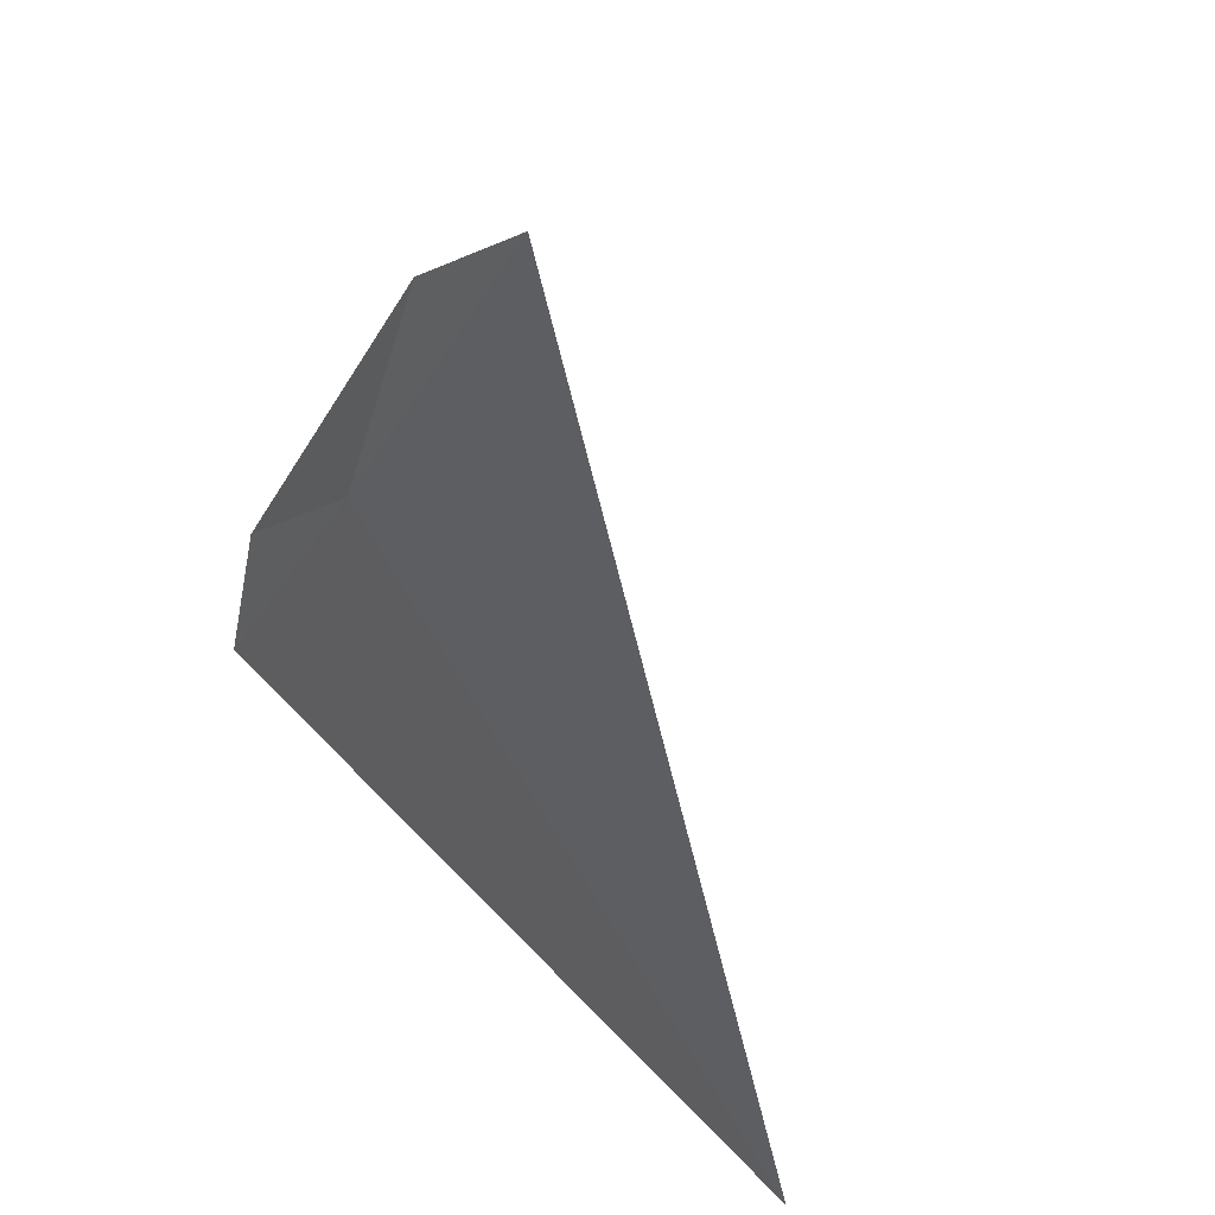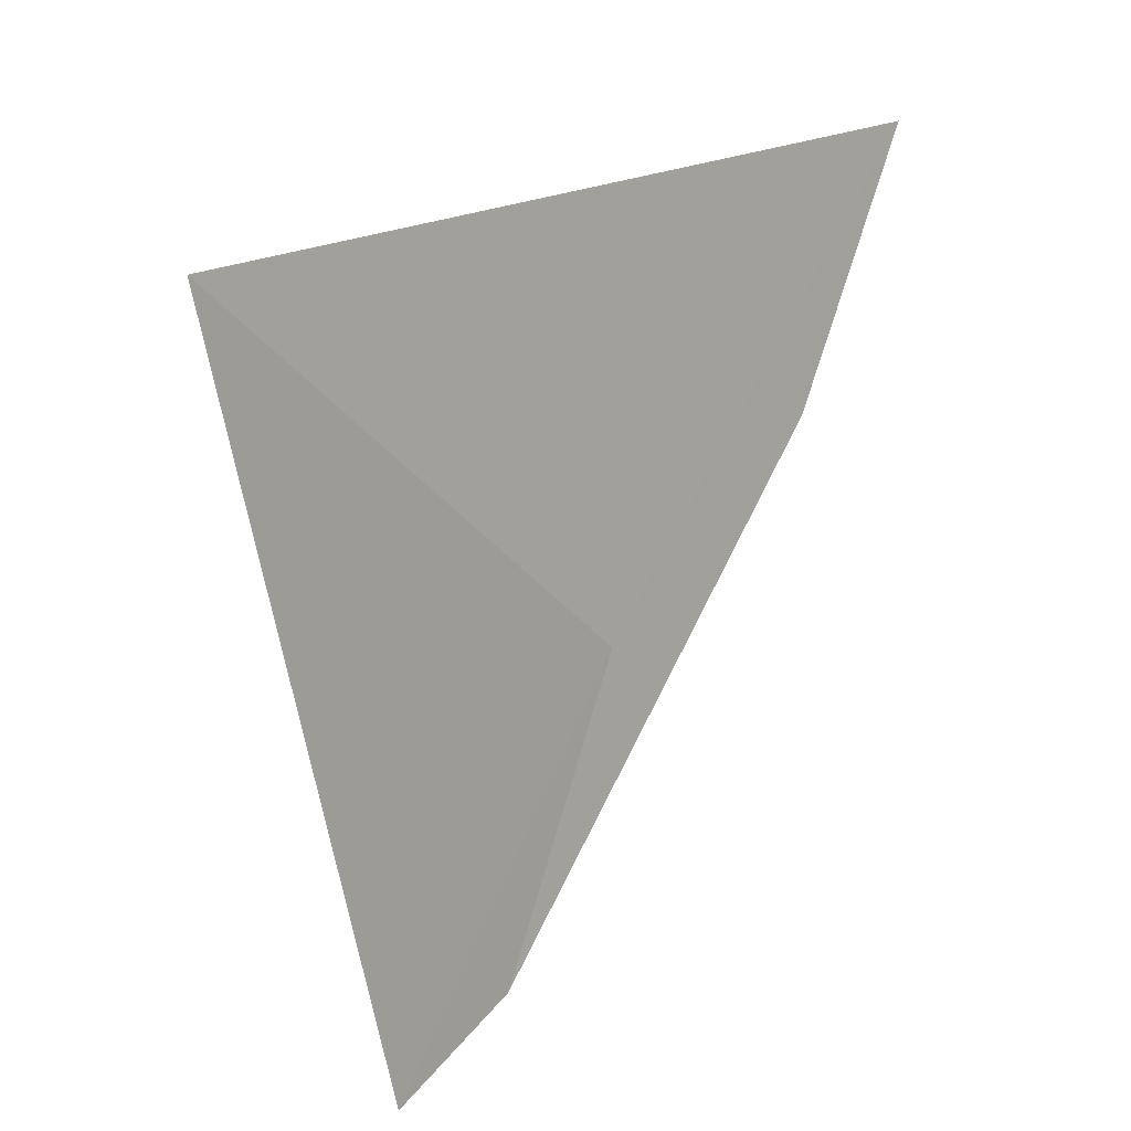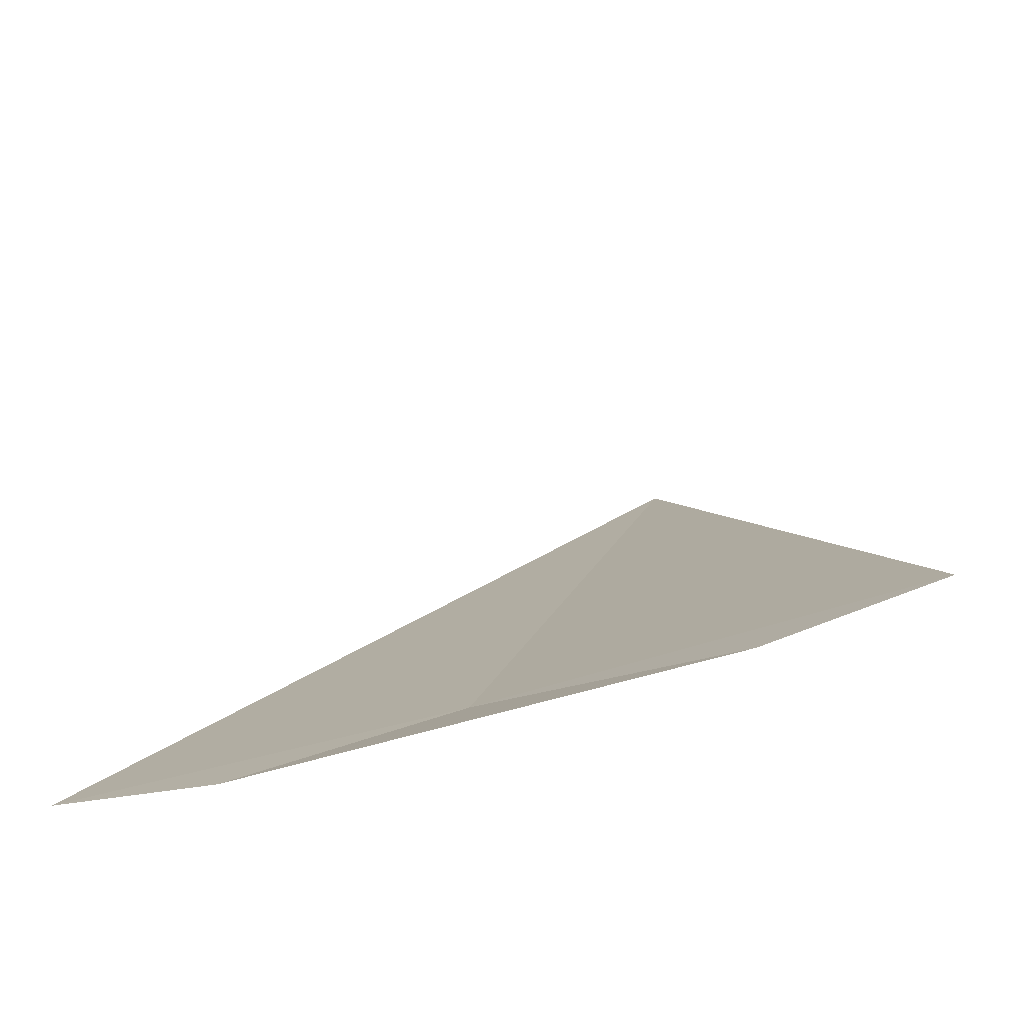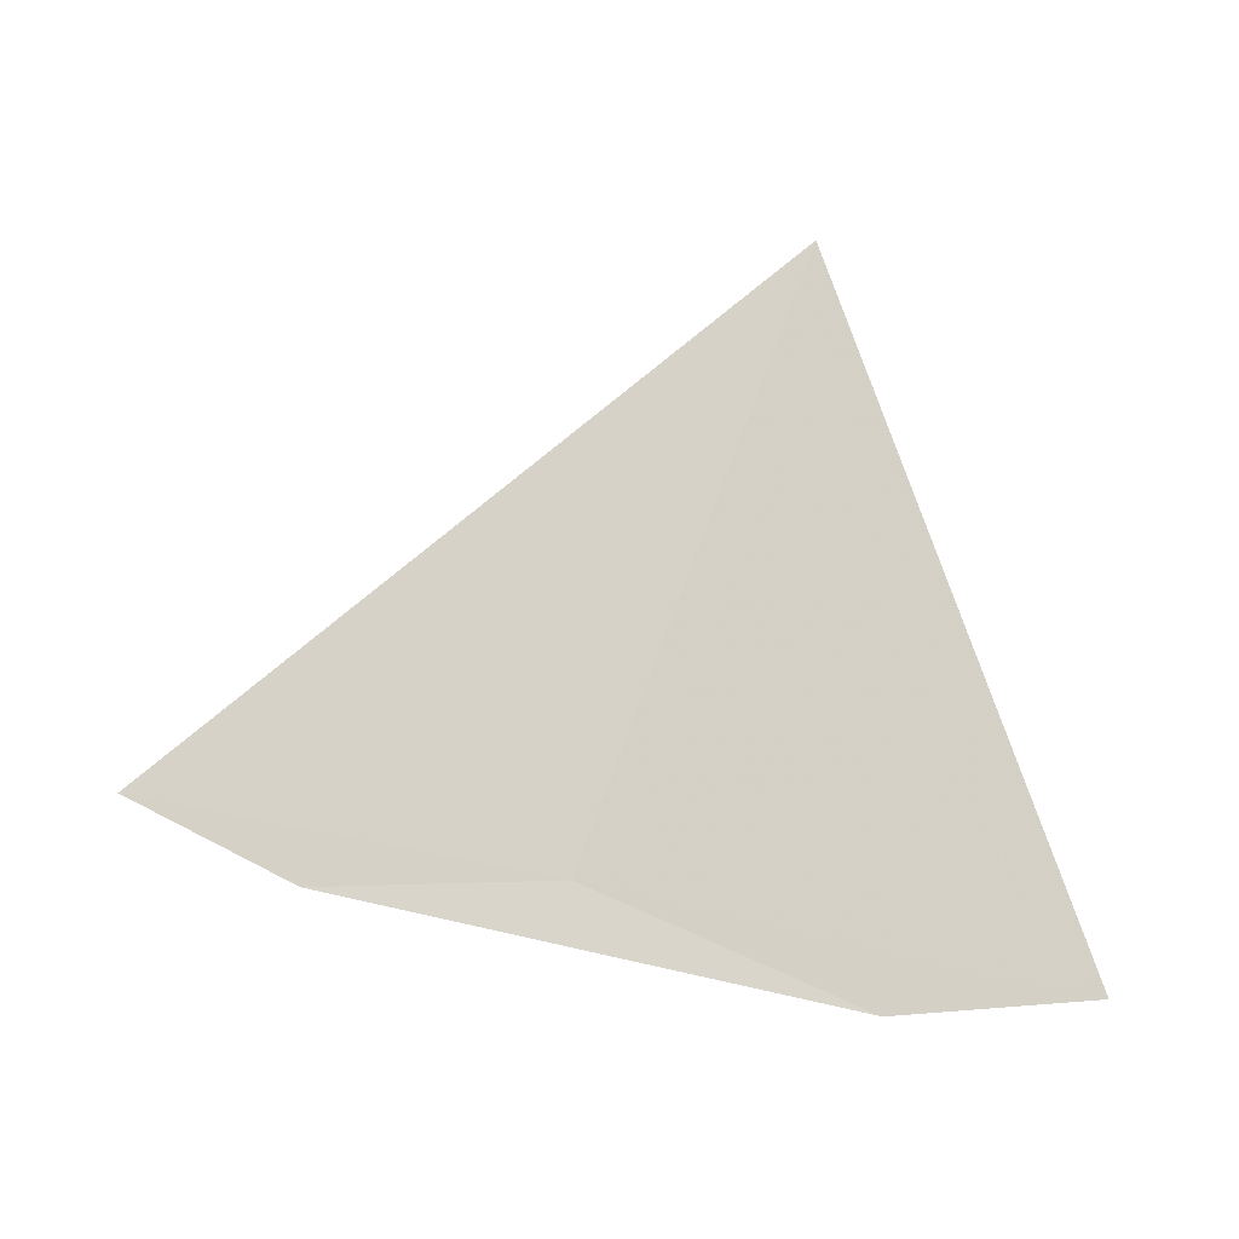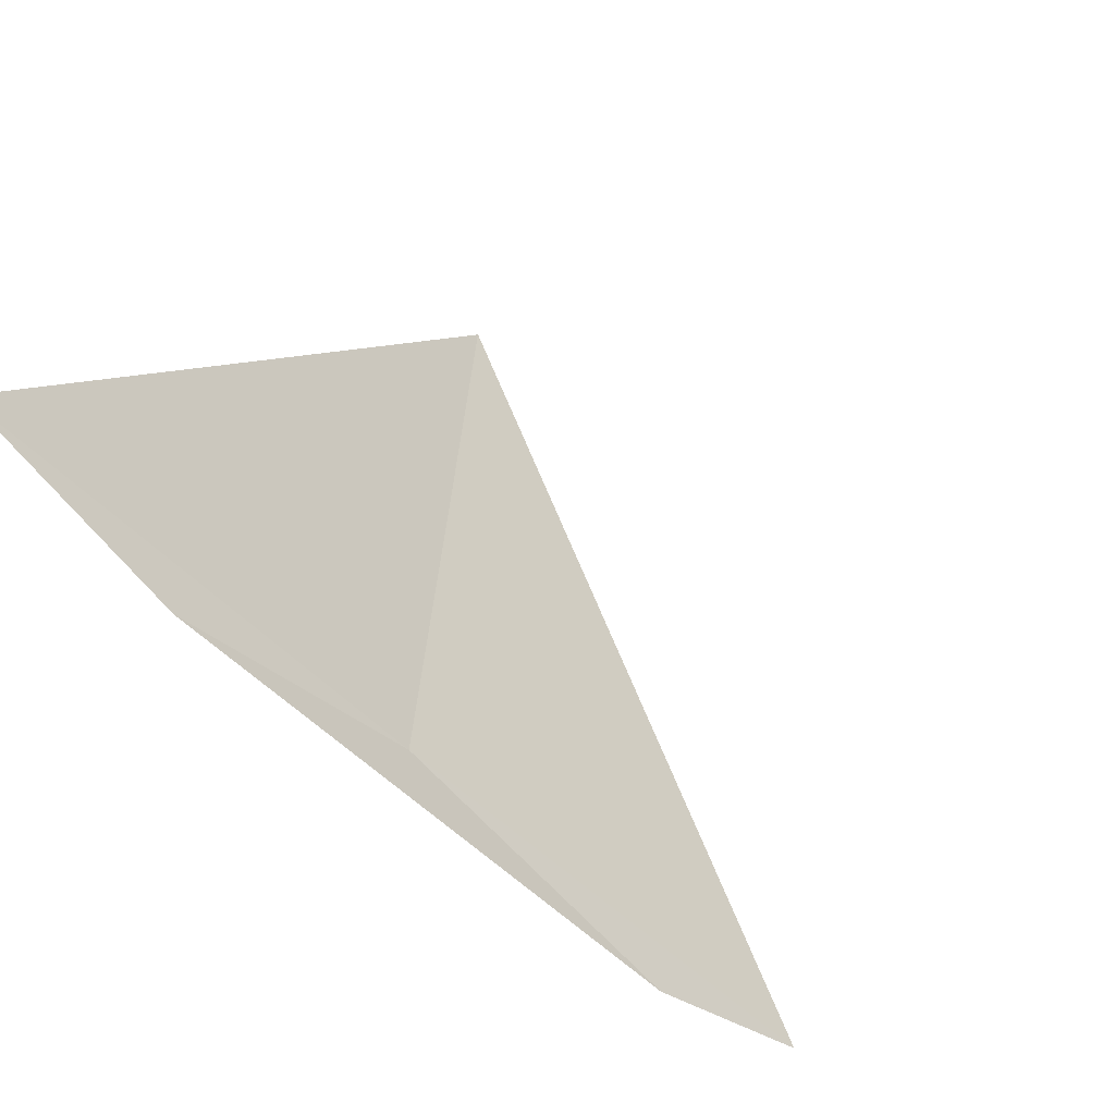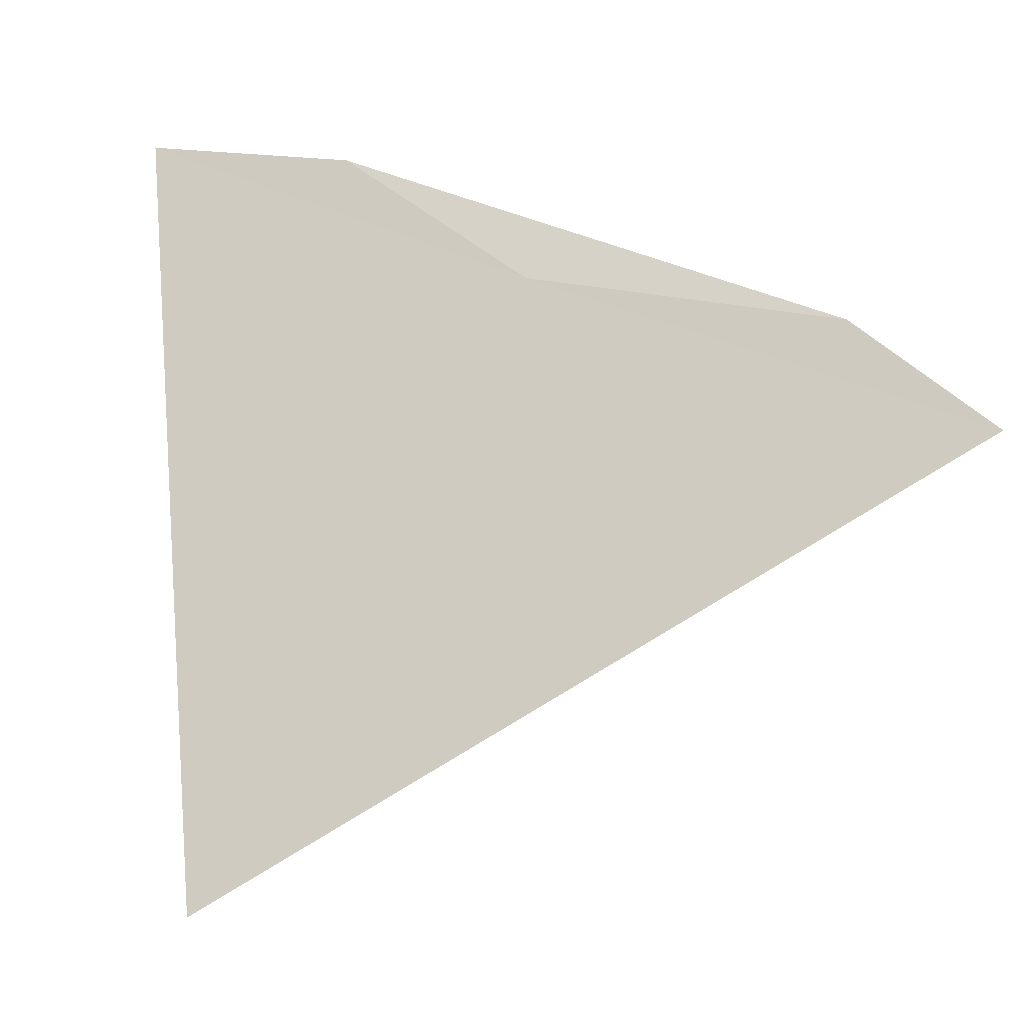
<metadata>
{"format":"obj","ext":"obj","renderer":"f3d","projection":"perspective","resolution":1024,"background":"white","views":[{"elev":-55.4,"azim":-113.1,"up":"+Y"},{"elev":-68.7,"azim":100.3,"up":"+Z"},{"elev":-32.7,"azim":-116.9,"up":"+Z"},{"elev":15.1,"azim":-115.2,"up":"+Z"},{"elev":70.7,"azim":-148.2,"up":"+Y"},{"elev":-63.7,"azim":174.5,"up":"+Y"}]}
</metadata>
<code>
v 8.594 -12.39 4.131
v 8.951 -12.04 4.053
v 9.347 -11.83 4.131
v 9.091 -13.1 5.087
v 8.049 -12.66 4.053
v 7.807 -12.9 4.131
f 1 3 2
f 1 2 5
f 1 5 6
f 1 6 4
f 1 4 3

</code>
